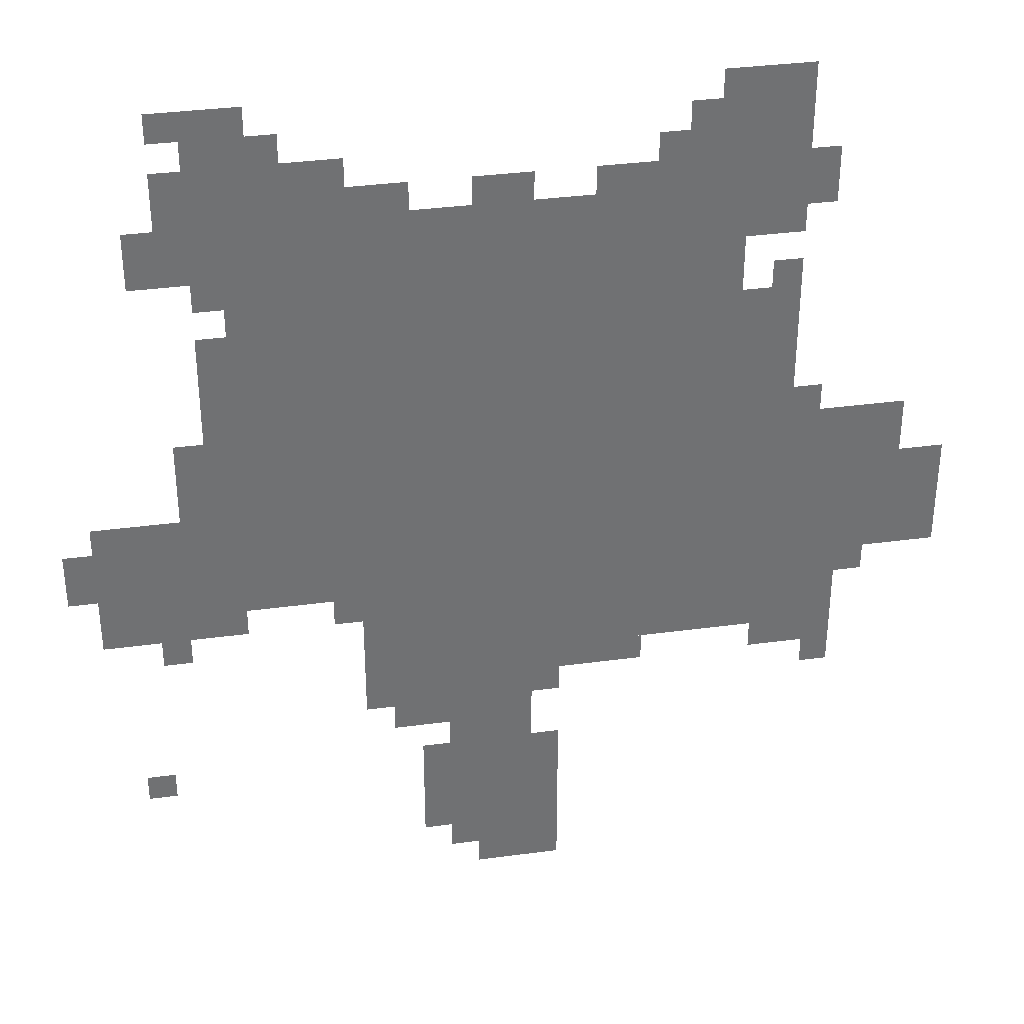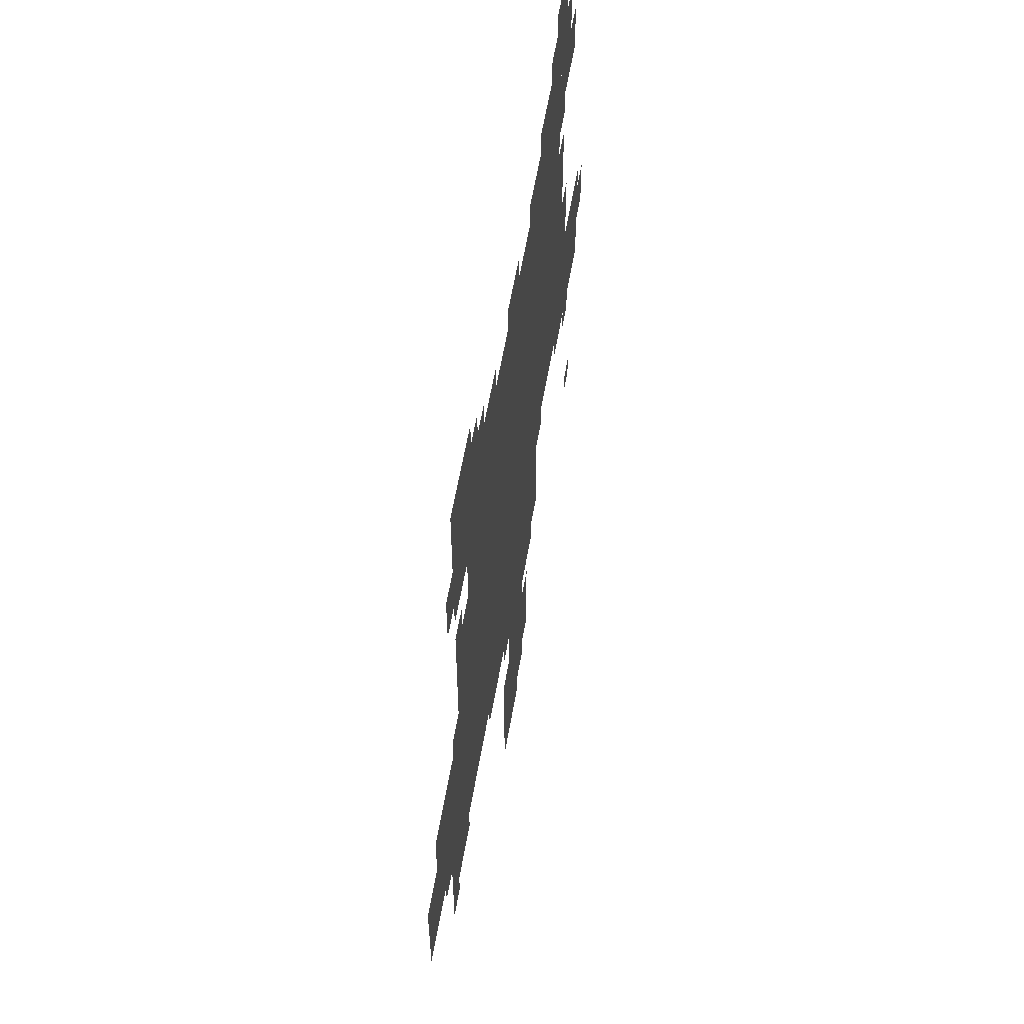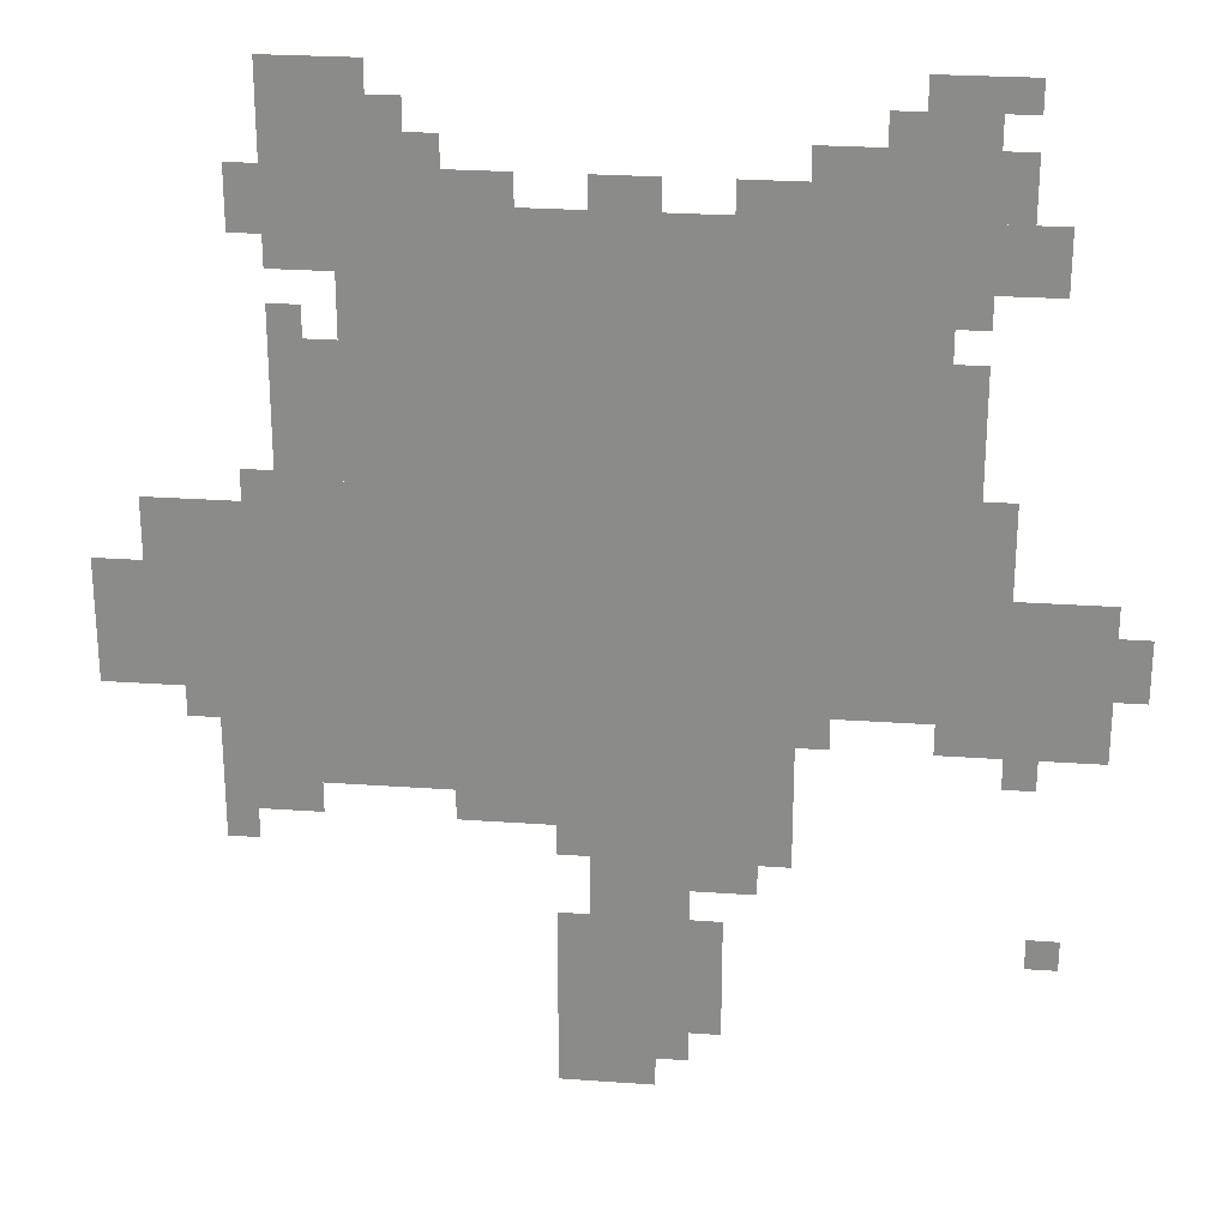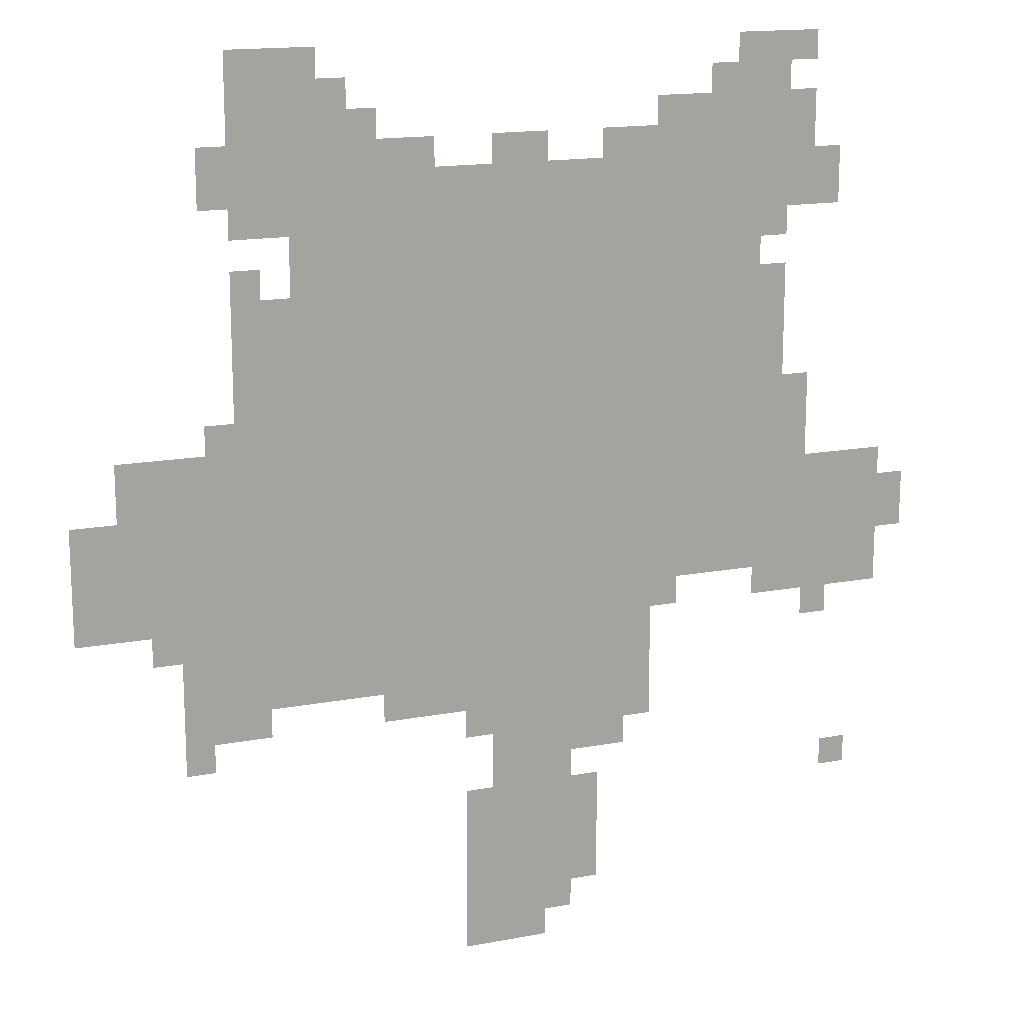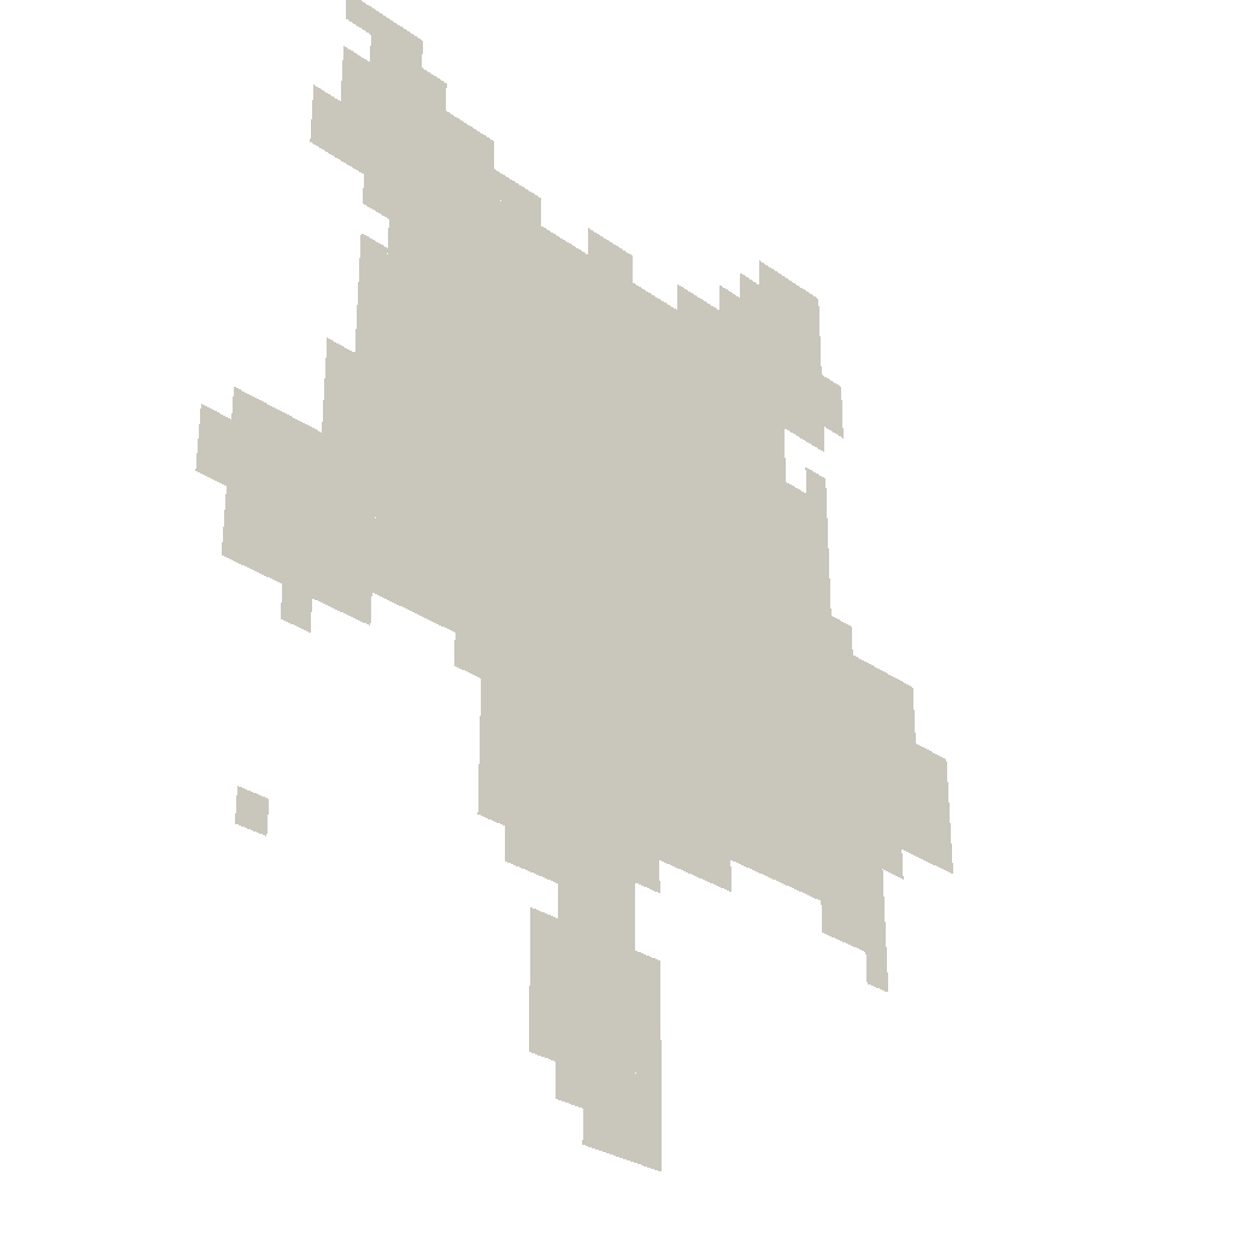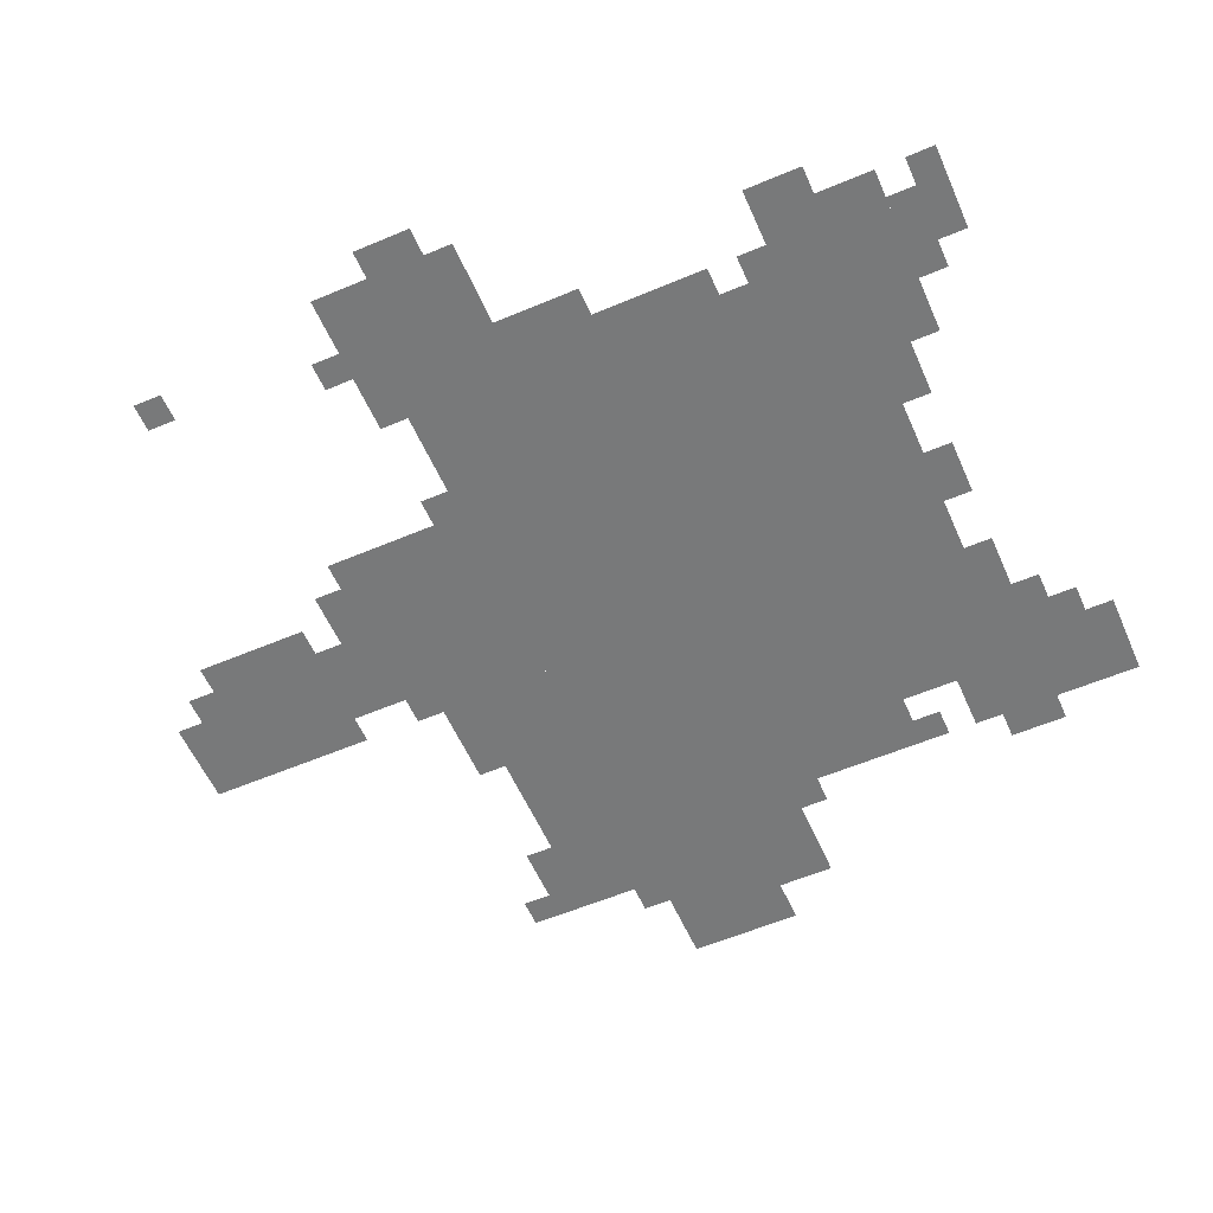
<metadata>
{"format":"obj","ext":"obj","renderer":"f3d","projection":"perspective","resolution":1024,"background":"white","views":[{"elev":35.2,"azim":169.8,"up":"+Y"},{"elev":59.6,"azim":-80.2,"up":"+Y"},{"elev":25.2,"azim":6.6,"up":"+Y"},{"elev":15.7,"azim":-21.7,"up":"+Y"},{"elev":-29.1,"azim":133.4,"up":"+Y"},{"elev":-57.7,"azim":113.7,"up":"+Z"}]}
</metadata>
<code>
g tiannaxi-mesh
v -192 415 0
v -192 895 0
v -480 895 0
v -480 415 0
v -480 415 0
v -480 895 0
v -736 895 0
v -736 415 0
v -736 319 0
v -736 607 0
v -864 607 0
v -864 319 0
v -32 383 0
v -32 543 0
v -192 543 0
v -192 383 0
v -320 319 0
v -320 415 0
v -544 415 0
v -544 319 0
v -544 319 0
v -544 415 0
v -736 415 0
v -736 319 0
v -864 415 0
v -864 543 0
v -978 543 0
v -978 415 0
v -416 159 0
v -416 319 0
v -512 319 0
v -512 159 0
v -704 895 0
v -704 1023 0
v -800 1023 0
v -800 895 0
v -416 31 0
v -416 159 0
v -512 159 0
v -512 31 0
v -96 831 0
v -96 895 0
v -192 895 0
v -192 831 0
v -320 255 0
v -320 319 0
v -416 319 0
v -416 255 0
v -736 671 0
v -736 767 0
v -800 767 0
v -800 671 0
v -128 895 0
v -128 959 0
v -224 959 0
v -224 895 0
v -224 895 0
v -224 959 0
v -320 959 0
v -320 895 0
v -640 895 0
v -640 959 0
v -704 959 0
v -704 895 0
v -736 831 0
v -736 895 0
v -800 895 0
v -800 831 0
v -160 959 0
v -160 1023 0
v -224 1023 0
v -224 959 0
v -160 639 0
v -160 767 0
v -192 767 0
v -192 639 0
v -864 543 0
v -864 607 0
v -928 607 0
v -928 543 0
v -736 607 0
v -736 671 0
v -800 671 0
v -800 607 0
v -160 543 0
v -160 639 0
v -192 639 0
v -192 543 0
v -512 95 0
v -512 191 0
v -544 191 0
v -544 95 0
v -512 0 0
v -512 95 0
v -544 95 0
v -544 0 0
v -576 895 0
v -576 927 0
v -640 927 0
v -640 895 0
v -448 895 0
v -448 927 0
v -512 927 0
v -512 895 0
v -320 895 0
v -320 927 0
v -384 927 0
v -384 895 0
v -800 863 0
v -800 927 0
v -832 927 0
v -832 863 0
v -448 0 0
v -448 31 0
v -512 31 0
v -512 0 0
v -352 223 0
v -352 255 0
v -416 255 0
v -416 223 0
v 0 447 0
v 0 511 0
v -32 511 0
v -32 447 0
v -384 63 0
v -384 127 0
v -416 127 0
v -416 63 0
v -384 127 0
v -384 191 0
v -416 191 0
v -416 127 0
v -512 287 0
v -512 319 0
v -576 319 0
v -576 287 0
v -128 575 0
v -128 639 0
v -160 639 0
v -160 575 0
v -576 287 0
v -576 319 0
v -640 319 0
v -640 287 0
v -768 287 0
v -768 319 0
v -832 319 0
v -832 287 0
v -864 383 0
v -864 415 0
v -896 415 0
v -896 383 0
v -800 607 0
v -800 639 0
v -832 639 0
v -832 607 0
v -288 383 0
v -288 415 0
v -320 415 0
v -320 383 0
v -96 351 0
v -96 383 0
v -128 383 0
v -128 351 0
v -832 255 0
v -832 287 0
v -864 287 0
v -864 255 0
v -64 159 0
v -64 191 0
v -96 191 0
v -96 159 0
v -512 255 0
v -512 287 0
v -544 287 0
v -544 255 0
v -128 991 0
v -128 1023 0
v -160 1023 0
v -160 991 0
v -128 543 0
v -128 575 0
v -160 575 0
v -160 543 0
v -832 287 0
v -832 319 0
v -864 319 0
v -864 287 0
v -224 959 0
v -224 991 0
v -256 991 0
v -256 959 0
v -768 767 0
v -768 799 0
v -800 799 0
v -800 767 0
v -160 799 0
v -160 831 0
v -192 831 0
v -192 799 0
v -672 959 0
v -672 991 0
v -704 991 0
v -704 959 0
g tiannaxi-mesh_0
f 3 2 1
f 1 4 3
f 7 6 5
f 5 8 7
f 11 10 9
f 9 12 11
f 15 14 13
f 13 16 15
f 19 18 17
f 17 20 19
f 23 22 21
f 21 24 23
f 27 26 25
f 25 28 27
f 31 30 29
f 29 32 31
f 35 34 33
f 33 36 35
f 39 38 37
f 37 40 39
f 43 42 41
f 41 44 43
f 47 46 45
f 45 48 47
f 51 50 49
f 49 52 51
f 55 54 53
f 53 56 55
f 59 58 57
f 57 60 59
f 63 62 61
f 61 64 63
f 67 66 65
f 65 68 67
f 71 70 69
f 69 72 71
f 75 74 73
f 73 76 75
f 79 78 77
f 77 80 79
f 83 82 81
f 81 84 83
f 87 86 85
f 85 88 87
f 91 90 89
f 89 92 91
f 95 94 93
f 93 96 95
f 99 98 97
f 97 100 99
f 103 102 101
f 101 104 103
f 107 106 105
f 105 108 107
f 111 110 109
f 109 112 111
f 115 114 113
f 113 116 115
f 119 118 117
f 117 120 119
f 123 122 121
f 121 124 123
f 127 126 125
f 125 128 127
f 131 130 129
f 129 132 131
f 135 134 133
f 133 136 135
f 139 138 137
f 137 140 139
f 143 142 141
f 141 144 143
f 147 146 145
f 145 148 147
f 151 150 149
f 149 152 151
f 155 154 153
f 153 156 155
f 159 158 157
f 157 160 159
f 163 162 161
f 161 164 163
f 167 166 165
f 165 168 167
f 171 170 169
f 169 172 171
f 175 174 173
f 173 176 175
f 179 178 177
f 177 180 179
f 183 182 181
f 181 184 183
f 187 186 185
f 185 188 187
f 191 190 189
f 189 192 191
f 195 194 193
f 193 196 195
f 199 198 197
f 197 200 199
f 203 202 201
f 201 204 203

</code>
